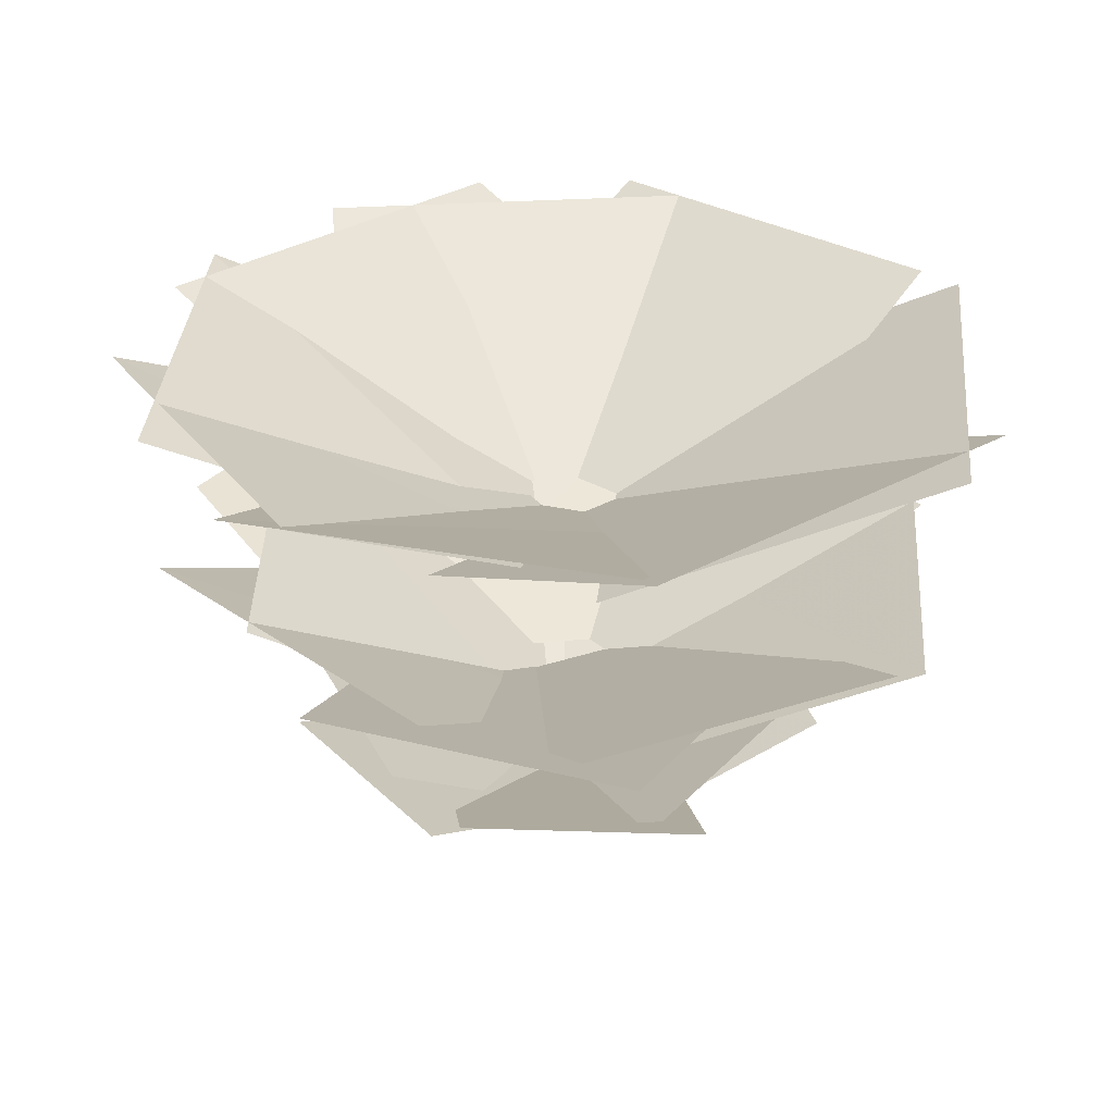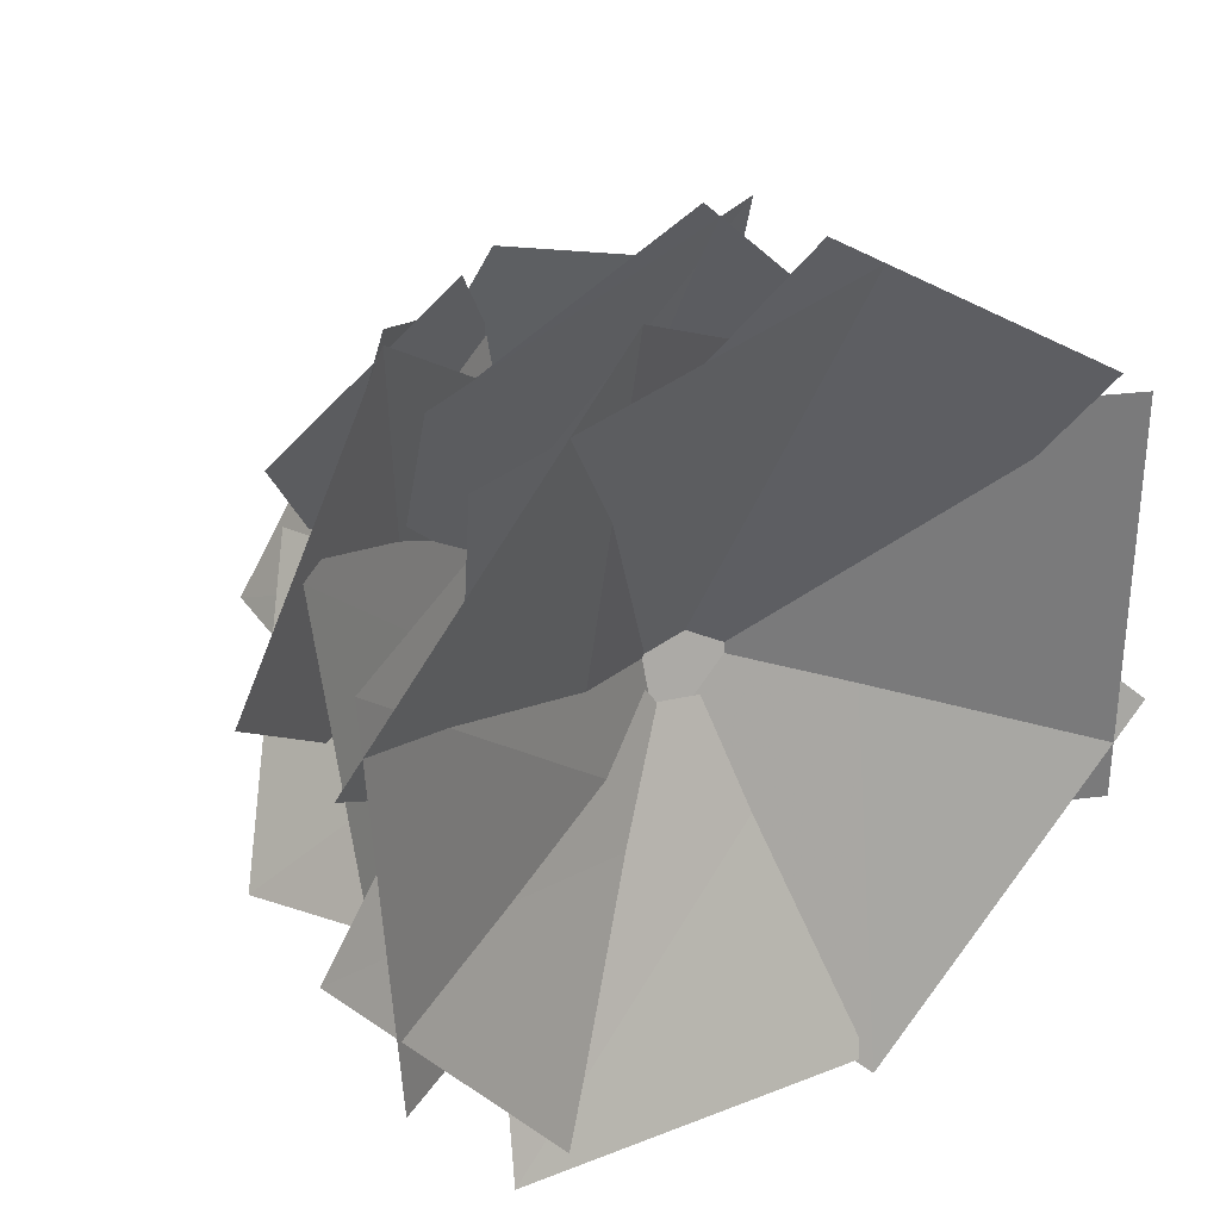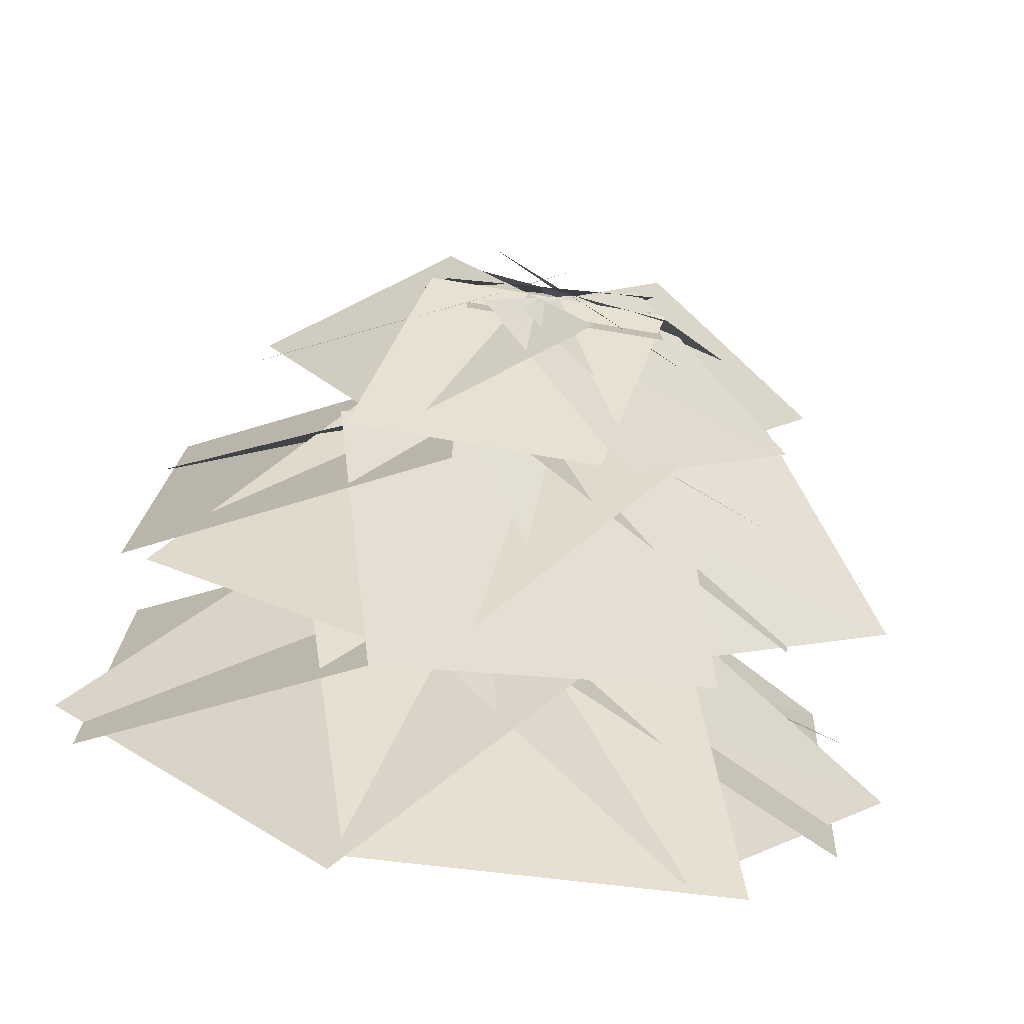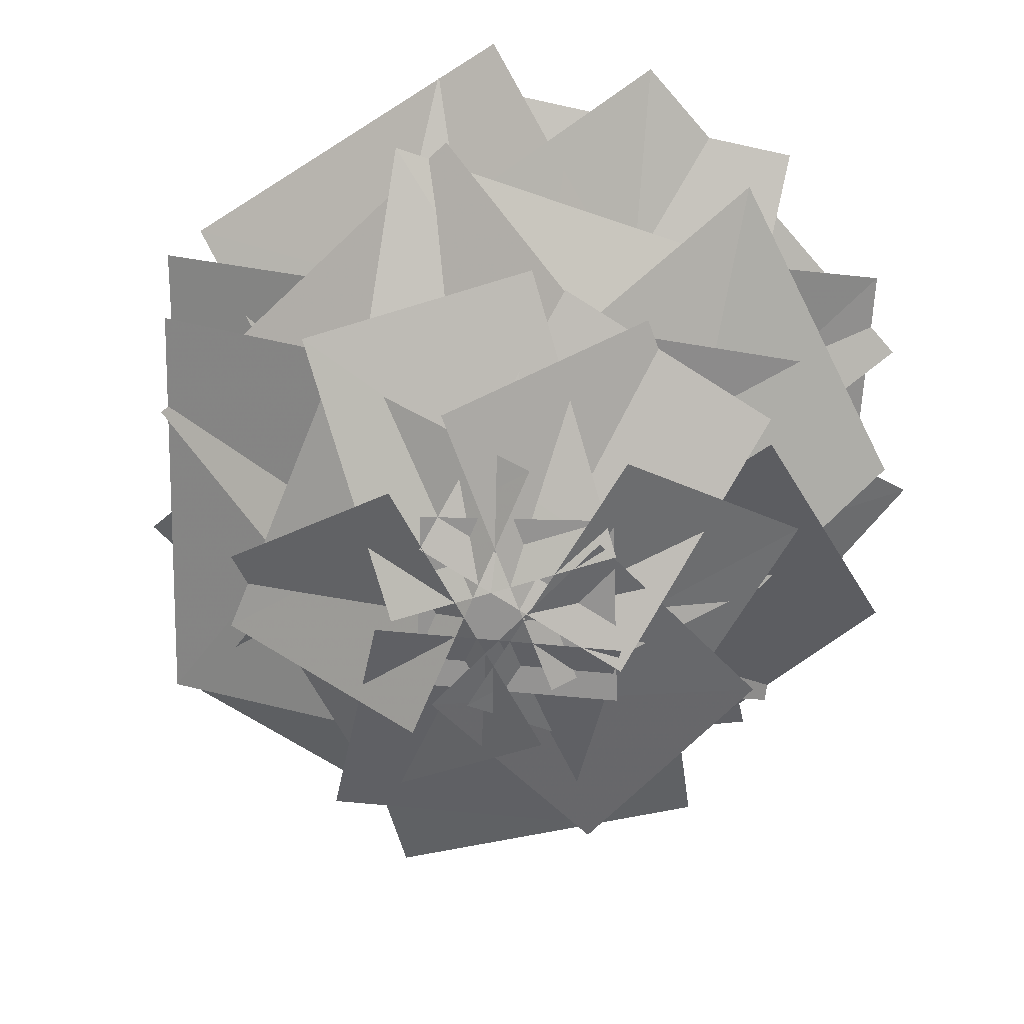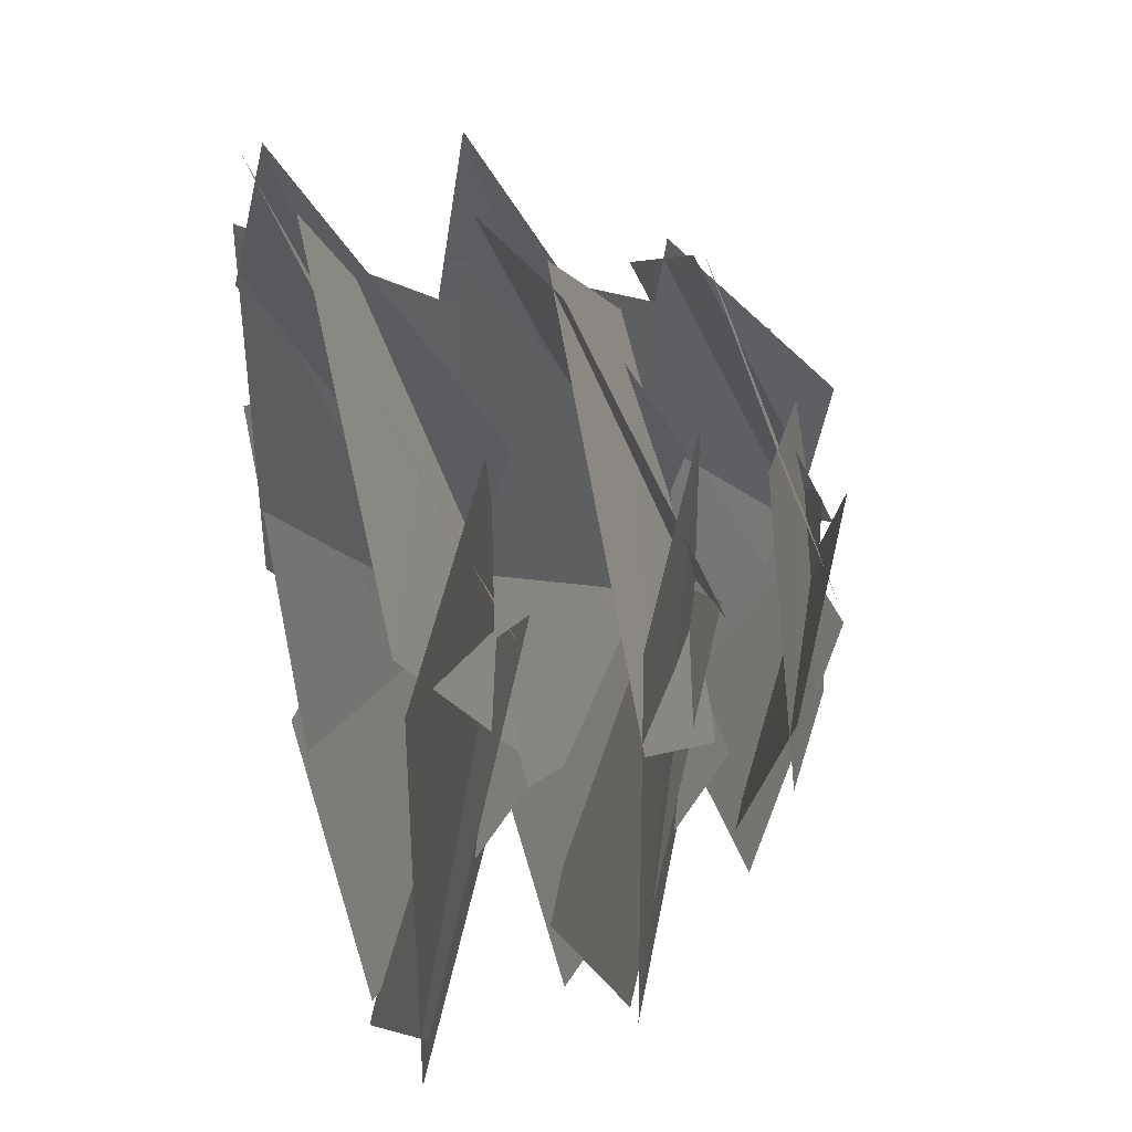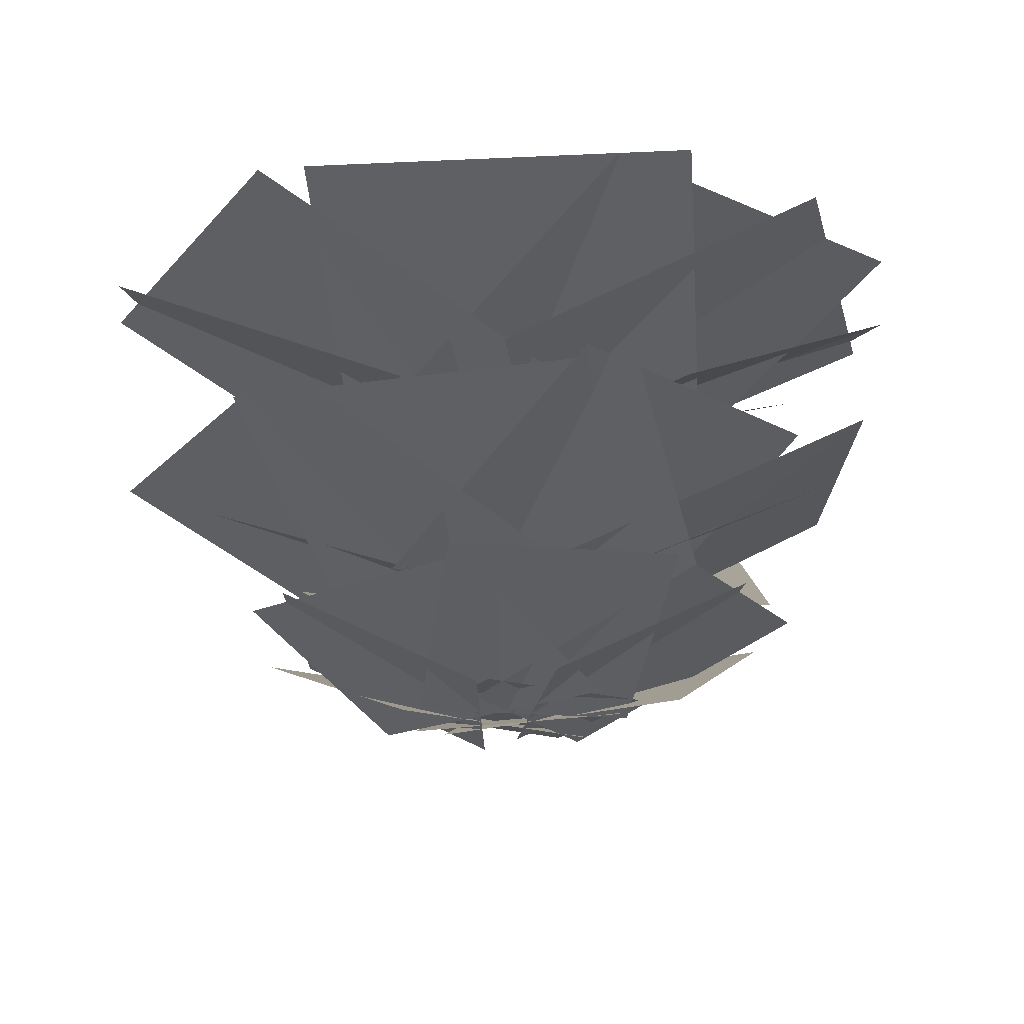
<metadata>
{"format":"obj","ext":"obj","renderer":"f3d","projection":"perspective","resolution":1024,"background":"white","views":[{"elev":31.1,"azim":-173.6,"up":"+Y"},{"elev":32.3,"azim":145.4,"up":"+Z"},{"elev":-74.4,"azim":-8.9,"up":"+Z"},{"elev":22.7,"azim":3.3,"up":"+Z"},{"elev":38.2,"azim":-105.3,"up":"+Z"},{"elev":-19.5,"azim":-28.0,"up":"+Y"}]}
</metadata>
<code>
v 0.04688 -2.359 -0.007812
v 0 -1.414 0.03125
v 0 -1.414 -0.03906
v 0.04688 -2.359 -0.03125
v 0.07812 -2.359 -0.007812
v 0.1172 -1.352 0.03125
v -0.1094 -0.3203 0.07812
v -0.1094 -0.3203 -0.08594
v 0.1016 -0.25 -0.1172
v 0.1172 -1.352 -0.07031
v 0.07812 -2.359 -0.03125
v 0.1016 -0.25 0.08594
v 0 0 0.2656
v -0.2188 0 0.1641
v -0.25 0 0
v -0.2031 0 -0.1562
v 0 0 -0.2266
v 0.1641 0 -0.1797
v 0.1953 0 0
v -0.04688 -0.8047 -0.05469
v -0.03906 -0.9219 -0.05469
v -0.5234 -1.375 0
v -0.04688 -0.8047 0.04688
v -0.03906 -0.9219 0.04688
v 0.1562 0 0.1797
v -0.1172 -0.1406 0.25
v -0.0625 -0.1562 0.1484
v 0.01562 0 0.2109
v -0.0625 -0.04688 0.2891
v -0.09375 0 0.3203
v -0.1562 -0.1094 0.3125
v -0.1719 -0.04688 0.2266
v -0.1484 0 0.1094
v -0.2031 0 0.2578
v -0.1797 -0.04688 0.3516
v -0.2266 0 0.4375
v -0.1562 -0.1406 -0.1719
v -0.08594 -0.1562 -0.07812
v -0.1719 0 -0.03125
v -0.2109 -0.04688 -0.1406
v -0.2266 0 -0.1797
v -0.1953 -0.1094 -0.2344
v -0.1094 -0.04688 -0.2109
v -0.01562 0 -0.1406
v -0.125 0 -0.25
v -0.2188 -0.04688 -0.2734
v -0.2734 0 -0.3516
v 0.2578 -0.1406 0
v 0.1406 -0.1562 0
v 0.1484 0 -0.09375
v 0.2578 -0.04688 -0.0625
v 0.3047 0 -0.0625
v 0.3281 -0.1094 0
v 0.2578 -0.04688 0.0625
v 0.1484 0 0.09375
v 0.3047 0 0.0625
v 0.375 -0.04688 0
v 0.4766 0 0
v 0.4297 -2.016 -0.007812
v 0.07812 -1.688 -0.05469
v 0.08594 -1.57 -0.05469
v 0.08594 -1.57 0.03125
v 0.07812 -1.688 0.03125
v -0.1406 -2.328 0.2188
v -0.1562 -2.328 -0.2188
v 0.3281 -2.328 -0.25
v 0.3125 -2.328 0.2188
v 0.3359 -2.359 -0.1562
v 0.6797 -2.109 0.3984
v 0.1875 -2.109 0.7109
v -0.1406 -2.359 0.1484
v -0.03125 -2.359 -0.2578
v 0.3906 -2.109 -0.5234
v 0.7578 -2.109 0.1172
v 0.3438 -2.359 0.375
v 0.1172 -2.359 0.3516
v -0.3672 -2.109 0.5
v -0.6406 -2.109 -0.1797
v -0.1641 -2.359 -0.3359
v -0.25 -2.359 -0.0625
v -0.3906 -2.109 -0.6719
v 0.1953 -2.109 -0.7109
v 0.3359 -2.359 -0.1016
v 0.3203 -2.359 0.1406
v 0.1094 -2.109 0.7578
v -0.4375 -2.109 0.5781
v -0.2109 -2.359 -0.03906
v 0.1719 -2.359 -0.2109
v 0.6406 -2.109 -0.05469
v 0.3828 -2.109 0.6406
v -0.08594 -2.359 0.4844
v -0.2109 -2.359 0.2891
v -0.6328 -2.109 0.007812
v -0.2812 -2.109 -0.6328
v 0.1484 -2.359 -0.3594
v -0.1172 -2.359 -0.2578
v 0.2578 -2.109 -0.75
v 0.6641 -2.109 -0.3203
v 0.2812 -2.359 0.1719
v -0.1328 -2.055 -0.2734
v 0.25 -1.688 -0.8984
v 1 -1.688 -0.2969
v 0.6875 -2.031 0.3047
v 0.3906 -2.031 -0.3906
v 1 -1.688 0.1094
v 0.625 -1.688 0.8516
v -0.04688 -2.031 0.3438
v 0.375 -2.031 0.4375
v -0.125 -1.688 0.9531
v -0.875 -1.688 0.2266
v -0.3438 -2.031 -0.2734
v -0.3281 -2.031 0.1328
v -0.8125 -1.688 -0.5781
v -0.125 -1.688 -1
v 0.4062 -2.031 -0.3203
v 0.007812 -2.055 -0.3906
v 0.7188 -1.688 -0.5625
v 0.8281 -1.688 0.3906
v 0.1797 -2.031 0.6016
v 0.4609 -2.031 -0.1016
v 0.5391 -1.688 0.6797
v -0.25 -1.688 0.9375
v -0.3672 -2.031 0.1094
v -0.1328 -2.031 0.4688
v -0.8516 -1.688 0.4844
v -0.875 -1.688 -0.5625
v -0.1406 -2.031 -0.5391
v -0.4219 -2.031 -0.2422
v -0.2578 -1.688 -1.086
v 0.5234 -1.688 -0.8984
v 0.4219 -2.031 -0.03906
v -0.1641 -1.555 -0.4609
v 0.5312 -1.203 -0.8906
v 1.109 -1.188 -0.1484
v 0.375 -1.562 0.3516
v 0.2891 -1.562 -0.25
v 1.055 -1.188 0.2578
v 0.375 -1.188 1.031
v -0.3047 -1.562 0.6172
v 0.4453 -1.562 0.3438
v -0.03906 -1.188 1.094
v -0.8438 -1.188 0.5703
v -0.3594 -1.562 -0.1875
v -0.4375 -1.562 0.2812
v -1.023 -1.188 -0.3125
v -0.2812 -1.188 -1.055
v 0.2969 -1.562 -0.4609
v -0.4375 -1.555 -0.2109
v -0.25 -1.203 -1.008
v 0.6875 -1.188 -0.8906
v 0.5156 -1.562 -0.01562
v 0.03125 -1.562 -0.3828
v 0.9375 -1.188 -0.5625
v 1 -1.188 0.4688
v 0.2266 -1.562 0.6484
v 0.5625 -1.562 -0.07031
v 0.75 -1.188 0.8047
v -0.1875 -1.188 1
v -0.3828 -1.562 0.125
v -0.1094 -1.562 0.5078
v -0.9375 -1.188 0.5
v -0.9375 -1.188 -0.5469
v -0.1094 -1.562 -0.5391
f 1 2 3
f 1 3 4
f 1 4 5
f 1 5 2
f 2 5 6
f 2 6 7
f 2 7 8
f 2 8 3
f 3 8 9
f 3 9 10
f 3 10 4
f 4 10 11
f 4 11 5
f 5 11 6
f 6 11 10
f 6 10 12
f 6 12 7
f 7 12 13
f 7 13 14
f 7 14 15
f 7 15 8
f 8 15 16
f 8 16 17
f 8 17 9
f 9 17 18
f 9 18 19
f 9 19 12
f 9 12 10
f 20 21 22
f 20 22 23
f 23 22 24
f 24 22 21
f 25 13 12
f 25 12 19
f 26 27 28
f 26 28 29
f 26 29 30
f 26 30 31
f 26 31 32
f 26 32 27
f 27 32 33
f 31 34 32
f 34 31 35
f 34 35 36
f 36 35 30
f 30 35 31
f 37 38 39
f 37 39 40
f 37 40 41
f 37 41 42
f 37 42 43
f 37 43 38
f 38 43 44
f 42 45 43
f 45 42 46
f 45 46 47
f 47 46 41
f 41 46 42
f 48 49 50
f 48 50 51
f 48 51 52
f 48 52 53
f 48 53 54
f 48 54 49
f 49 54 55
f 53 56 54
f 56 53 57
f 56 57 58
f 58 57 52
f 52 57 53
f 59 60 61
f 59 61 62
f 59 62 63
f 59 63 60
f 64 65 66
f 64 66 67
f 68 69 70
f 68 70 71
f 72 73 74
f 72 74 75
f 76 77 78
f 76 78 79
f 80 81 82
f 80 82 83
f 84 85 86
f 84 86 87
f 88 89 90
f 88 90 91
f 92 93 94
f 92 94 95
f 96 97 98
f 96 98 99
f 100 101 102
f 100 102 103
f 104 105 106
f 104 106 107
f 108 109 110
f 108 110 111
f 112 113 114
f 112 114 115
f 116 117 118
f 116 118 119
f 120 121 122
f 120 122 123
f 124 125 126
f 124 126 127
f 128 129 130
f 128 130 131
f 132 133 134
f 132 134 135
f 136 137 138
f 136 138 139
f 140 141 142
f 140 142 143
f 144 145 146
f 144 146 147
f 148 149 150
f 148 150 151
f 152 153 154
f 152 154 155
f 156 157 158
f 156 158 159
f 160 161 162
f 160 162 163

</code>
